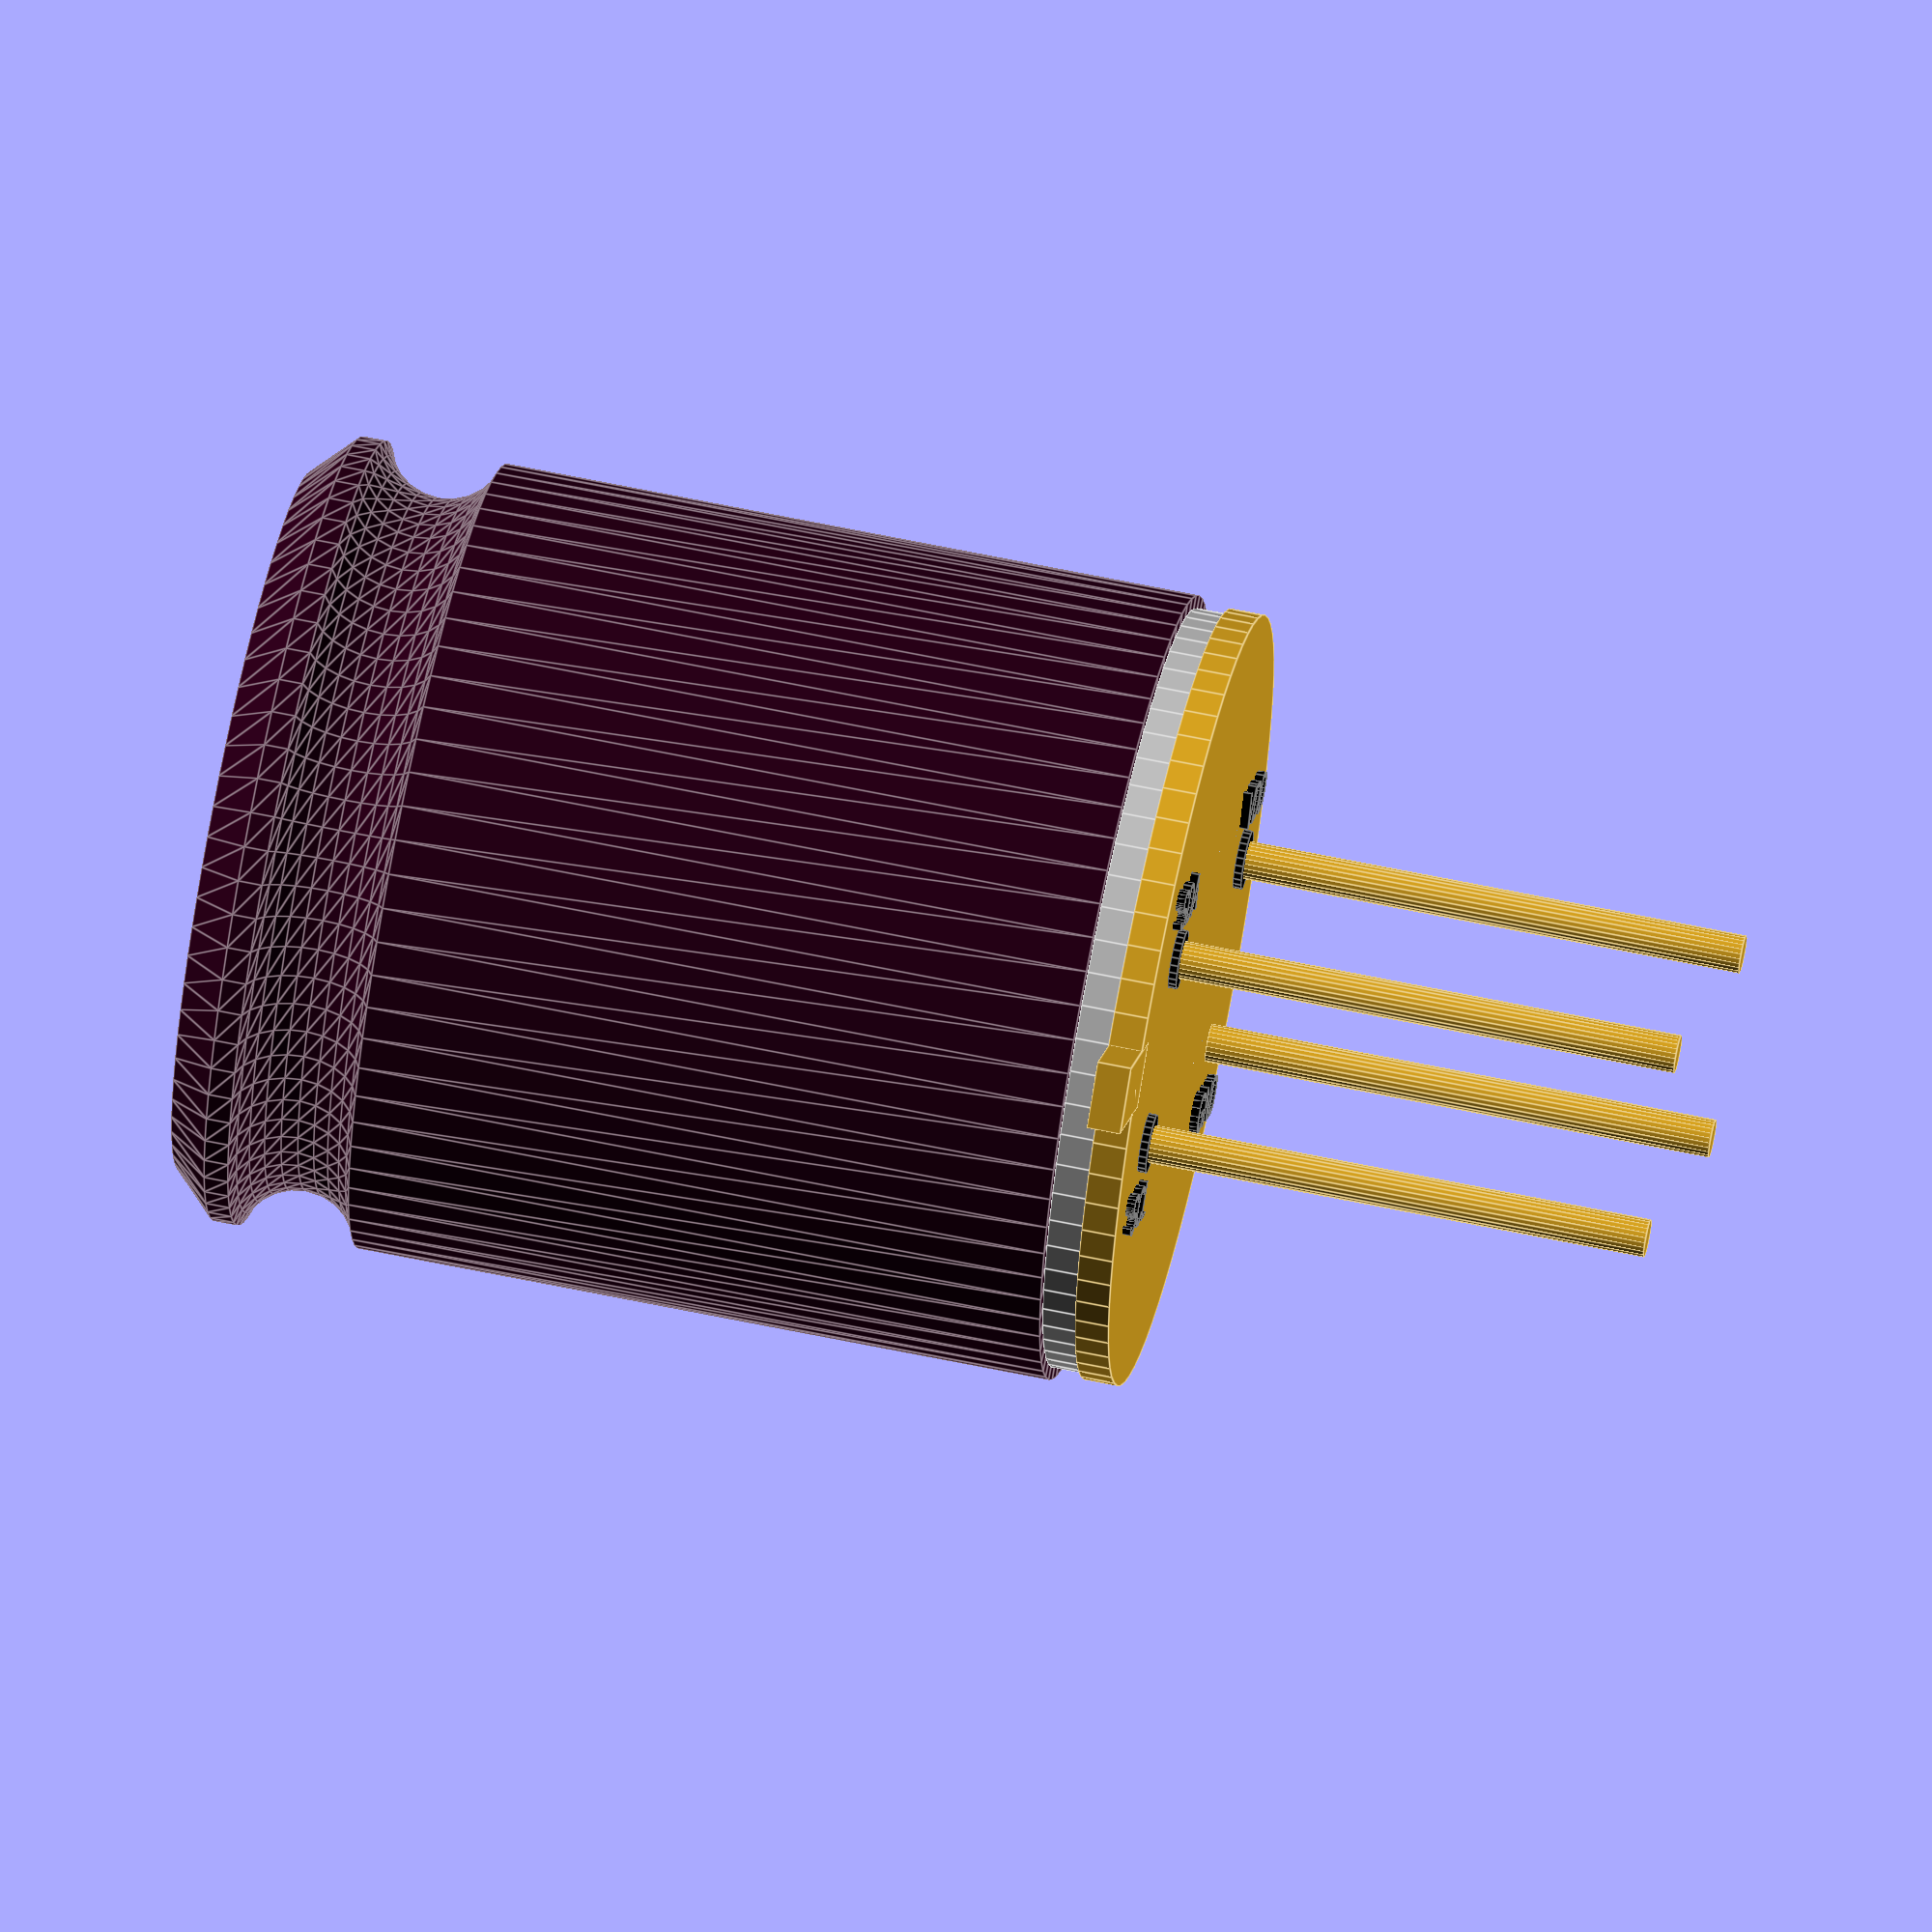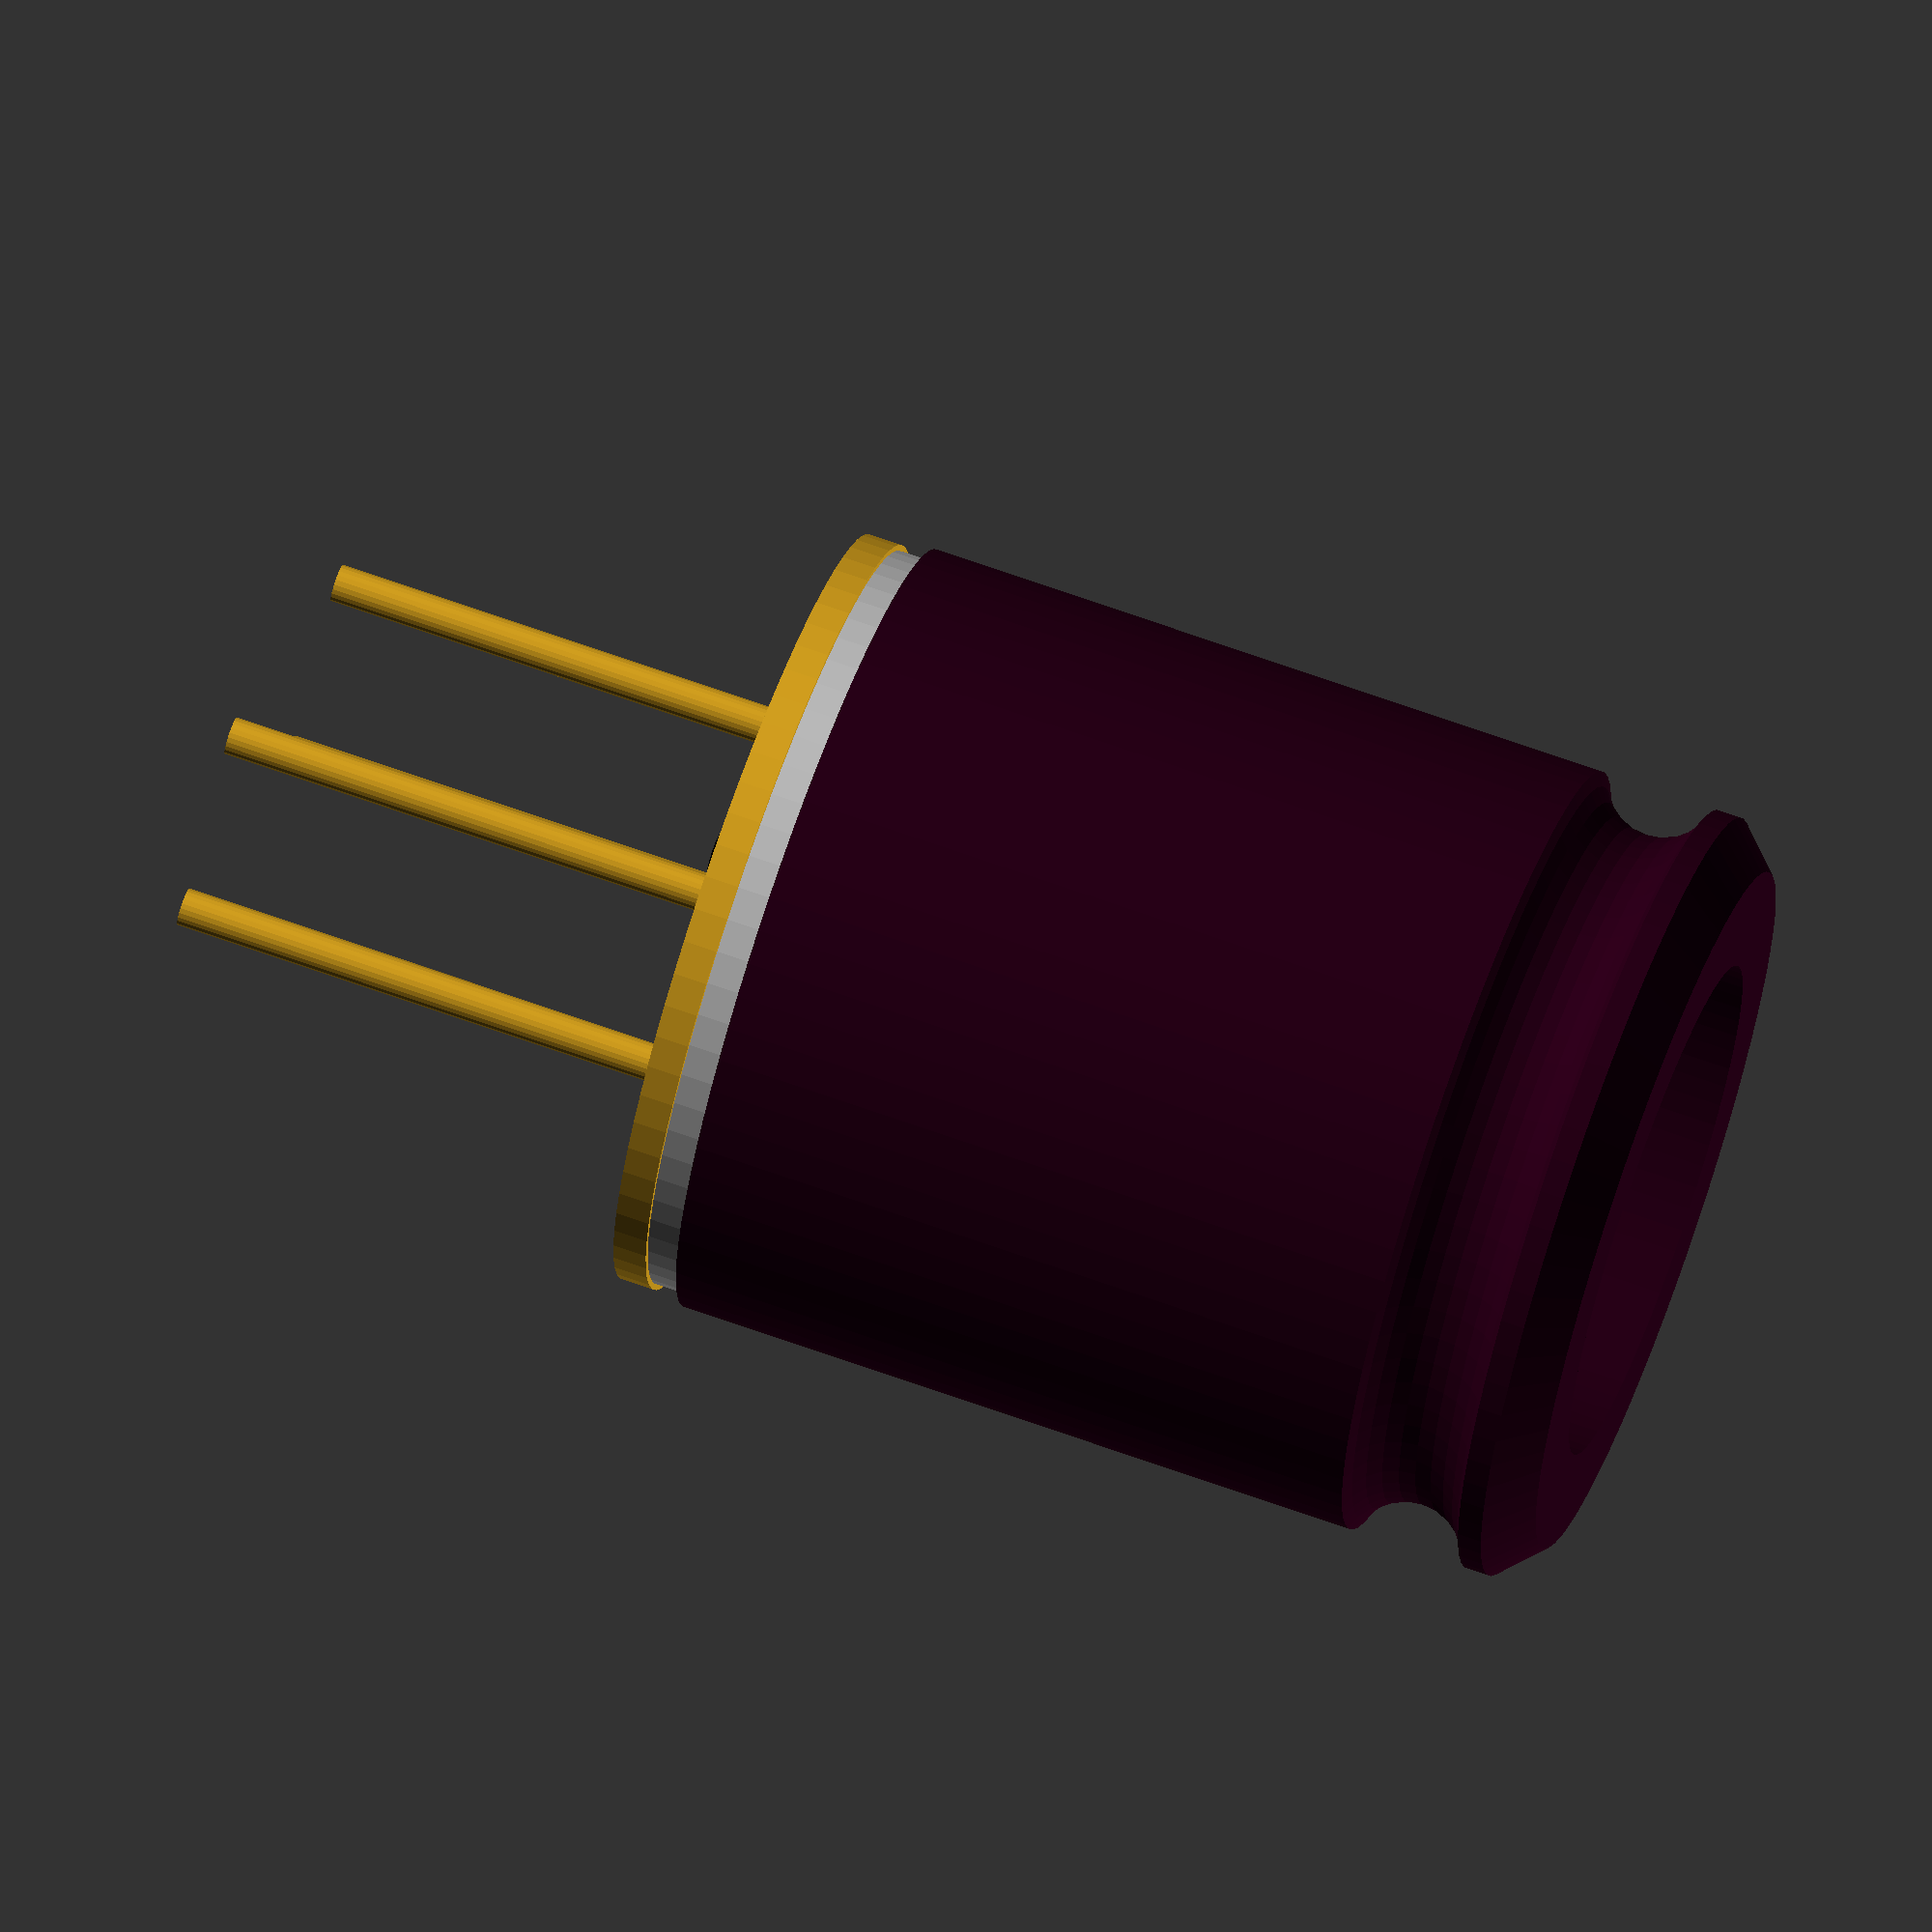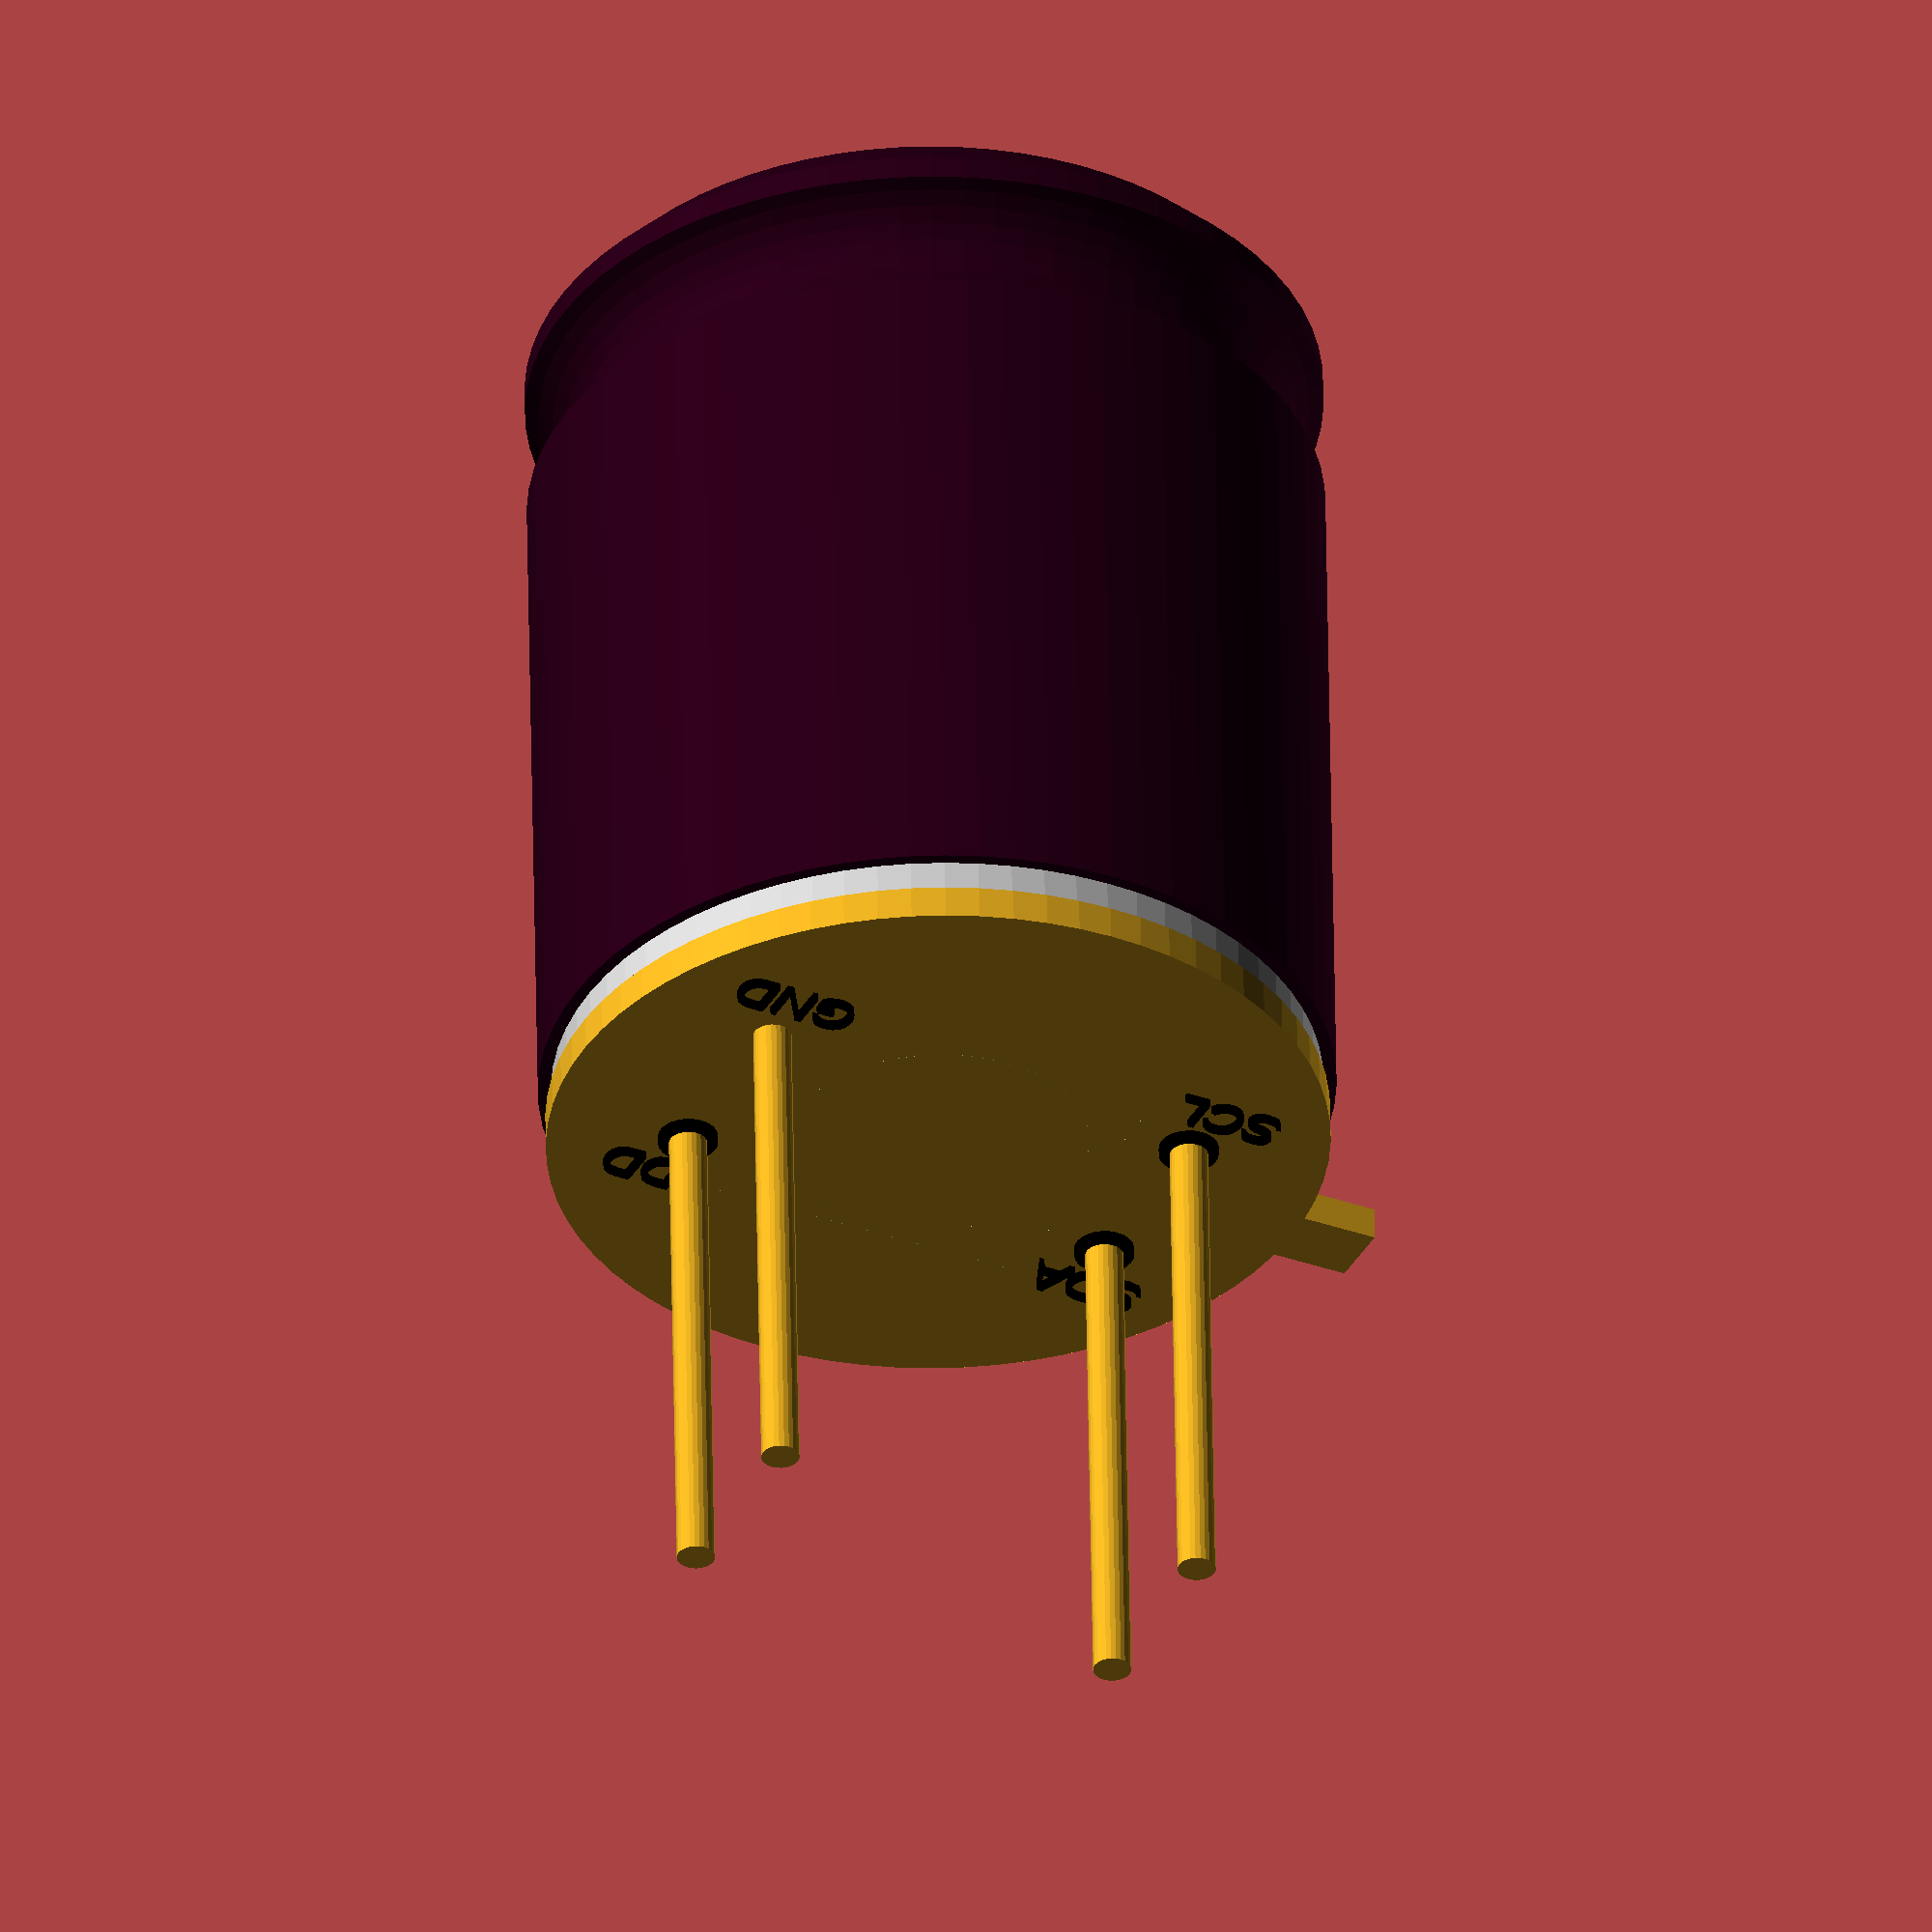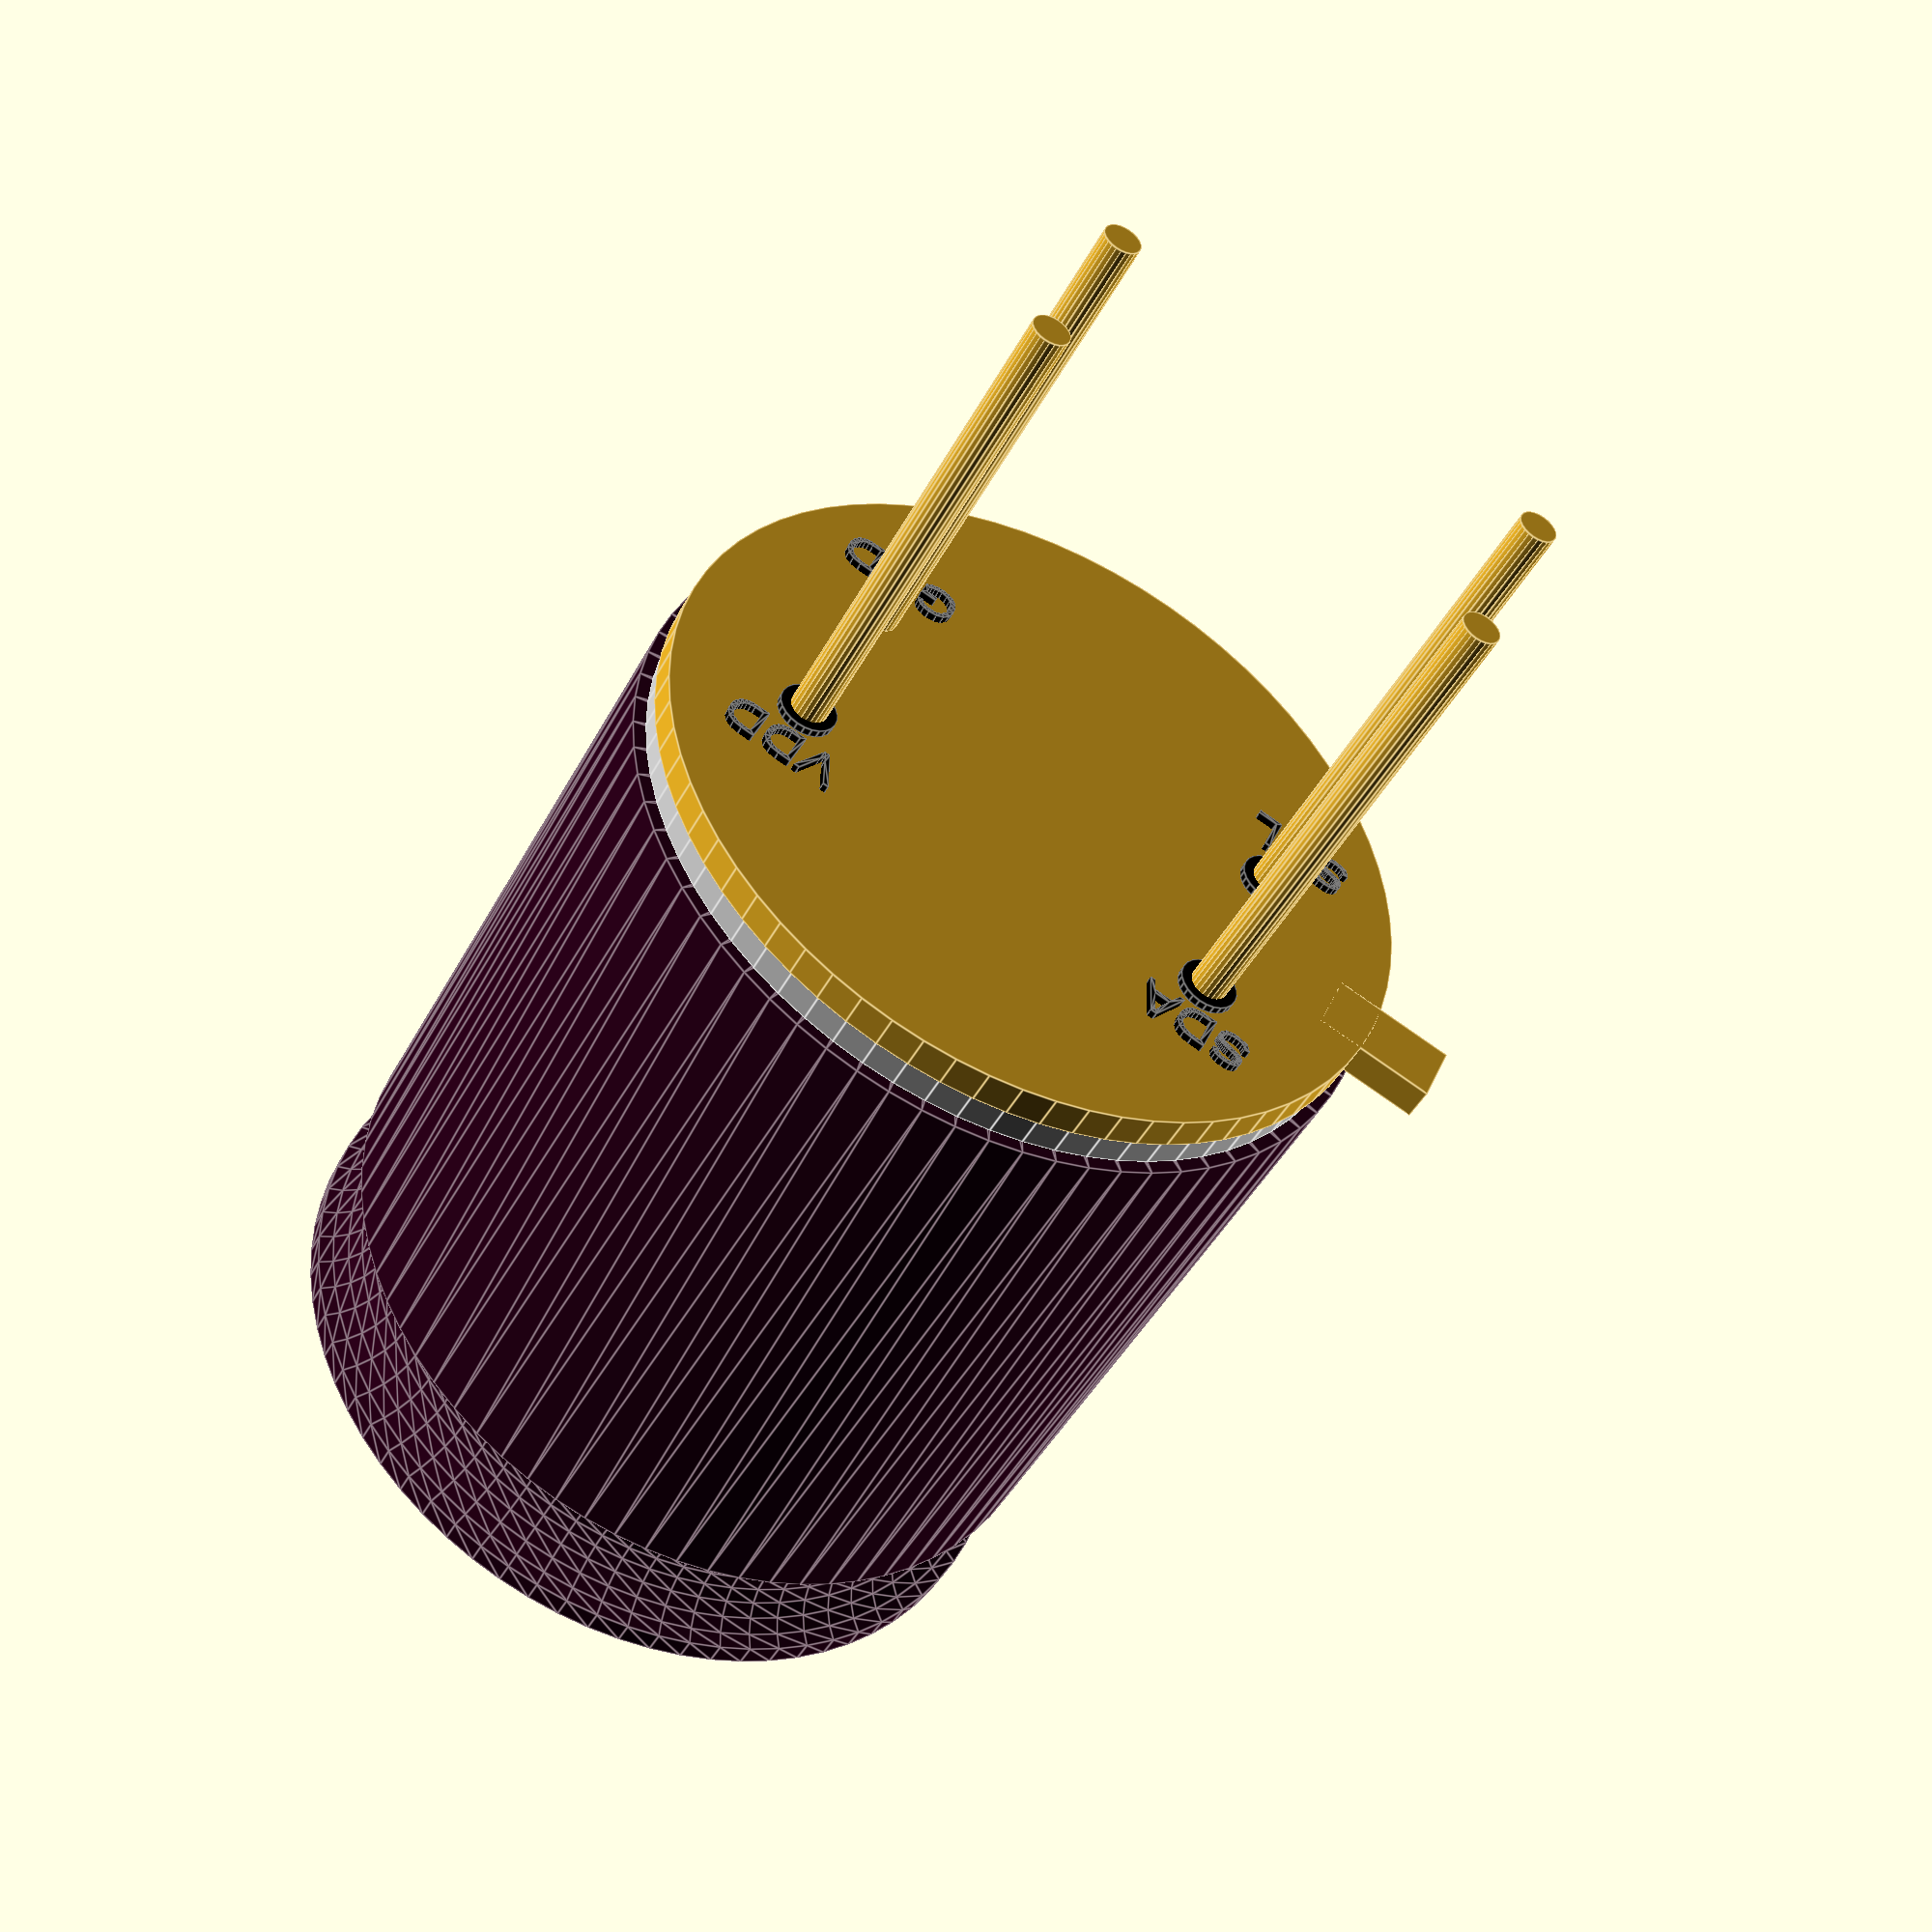
<openscad>
// MLX90640 
// 55° FOV model

union()
{
    // baseplate
    color( "Goldenrod", 1.0 ) 
    {
        cylinder(0.4,r1=4.57,r2=4.57,center=false,$fn=72);
        translate([4,-0.4,0]) cube([1.46,0.8,0.4], center=false); // nodge
    }
    
    // GND pin
    color( "Goldenrod", 1.0 ) translate([-5.84/2*cos(22.5),-5.84/2*sin(22.5),-6]) 
    cylinder(6.0,d1=0.45,d2=0.45,center=false,$fn=24);
    
    // VDD pin
    translate([-5.84/2*cos(22.5),5.84/2*sin(22.5),0]) 
    union()
    {
        color( "Black", 1.0 ) translate([0,0,-0.1]) 
        cylinder(0.1,d1=0.7,d2=0.7,center=false,$fn=24);
        color( "Goldenrod", 1.0 ) translate([0,0,-6])  
        cylinder(6.0,d1=0.45,d2=0.45,center=false,$fn=24);
    };
    
    // SDA pin
    translate([5.84/2*cos(22.5),5.84/2*sin(22.5),0]) 
    union()
    {
        color( "Black", 1.0 ) translate([0,0,-0.1]) 
        cylinder(0.1,d1=0.7,d2=0.7,center=false,$fn=24);
        color( "Goldenrod", 1.0 ) translate([0,0,-6])  
        cylinder(6.0,d1=0.45,d2=0.45,center=false,$fn=24);
    };
    
    // SCL pin
    translate([5.84/2*cos(22.5),-5.84/2*sin(22.5),0]) 
    union()
    {
        color( "Black", 1.0 ) translate([0,0,-0.1]) 
        cylinder(0.1,d1=0.7,d2=0.7,center=false,$fn=24);
        color( "Goldenrod", 1.0 ) translate([0,0,-6])  
        cylinder(6.0,d1=0.45,d2=0.45,center=false,$fn=24);
    };
    
    // Lense
    color( "Silver", 1.0 )
    {
        translate([0,0,0.4]) cylinder(0.4,r1=4.5,r2=4.5,center=false,$fn=72);
        translate([0,0,0.8]) difference()
        {
            sphere(d = 3.9,$fn=24);
            translate([0,0,-3.9/2]) cube(size=3.9,center=true);
        }
    }
    
    // Capsule
    color( [41/255, 1/255, 24/255] ) rotate_extrude($fn=72) difference()
    {
        polygon(points = [ [3.0,  0.8], [4.65, 0.8], [4.65, 11.25],  [3.0,  11.25]]); // base rectangle
        polygon(points = [ [4.65+0.1, 11.25+0.1],  [4.65-0.5, 11.25], [4.65, 11.25-0.5]]);    // top chamfer
        translate([4.65+0.21,9.75,0]) circle(0.75, $fn=24); 
    }
    
    // pin description
    translate([0,-0.6,0.4]) color( "Black", 1.0 ) rotate([180,0,180])
    {
        translate([-3.5,-1.5,0]) text("SCL", size = 0.5);
        translate([-3.5,2.2,0])  text("SDA", size = 0.5);
        translate([ 2.0,2.2,0])  text("VDD", size = 0.5);
        translate([ 2.0,-1.5,0]) text("GND", size = 0.5);
    }
}
</openscad>
<views>
elev=118.3 azim=131.5 roll=77.8 proj=o view=edges
elev=291.3 azim=47.2 roll=289.7 proj=o view=solid
elev=305.2 azim=153.9 roll=179.1 proj=o view=solid
elev=44.3 azim=156.8 roll=153.6 proj=p view=edges
</views>
